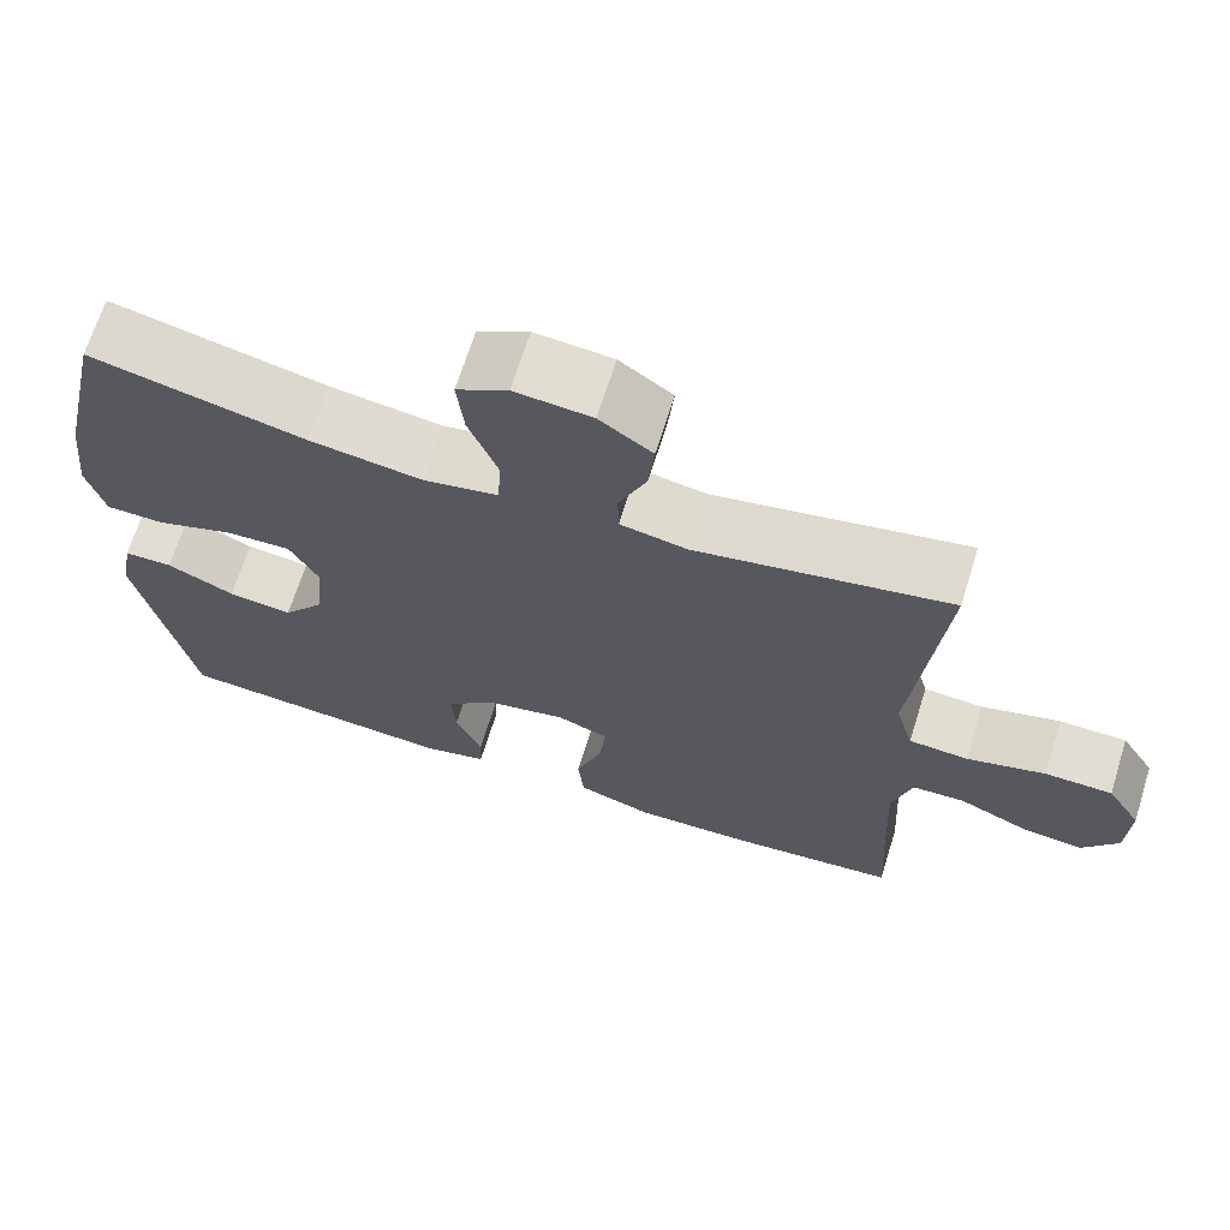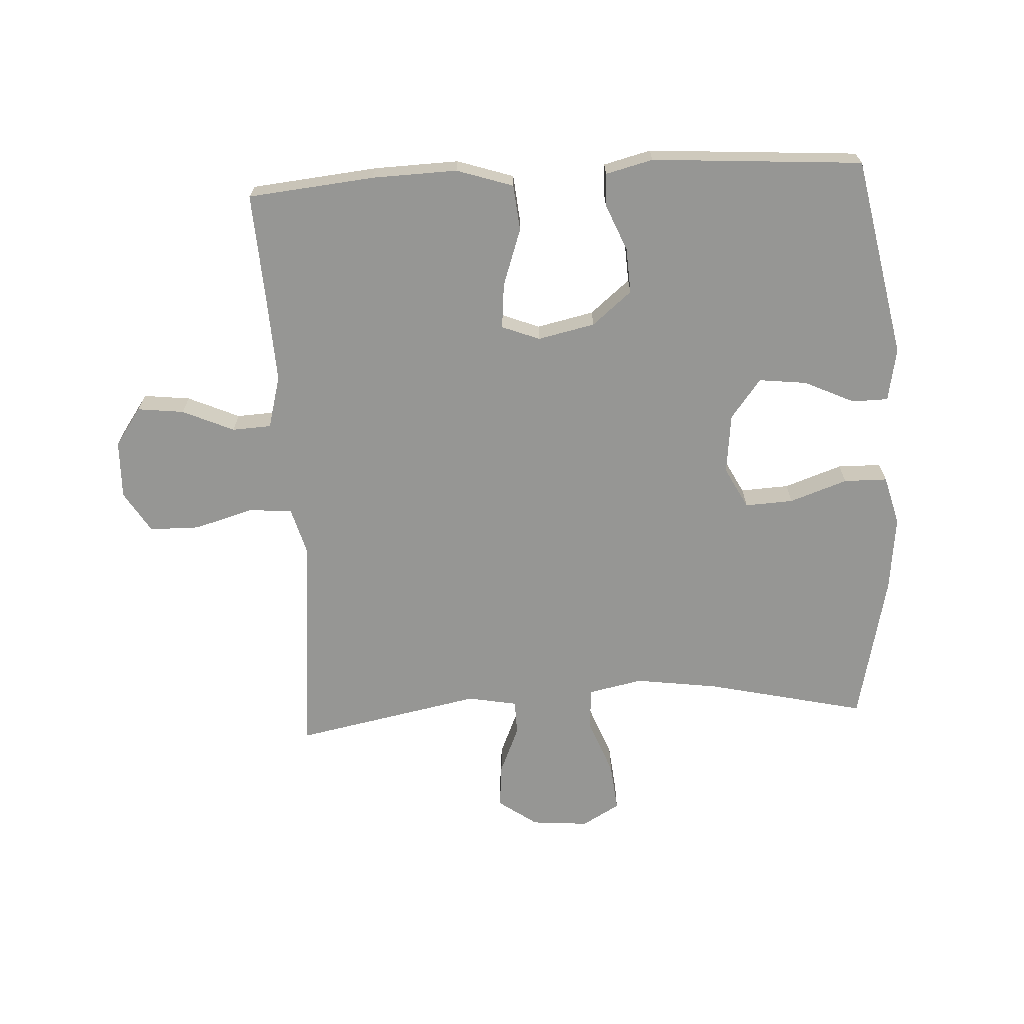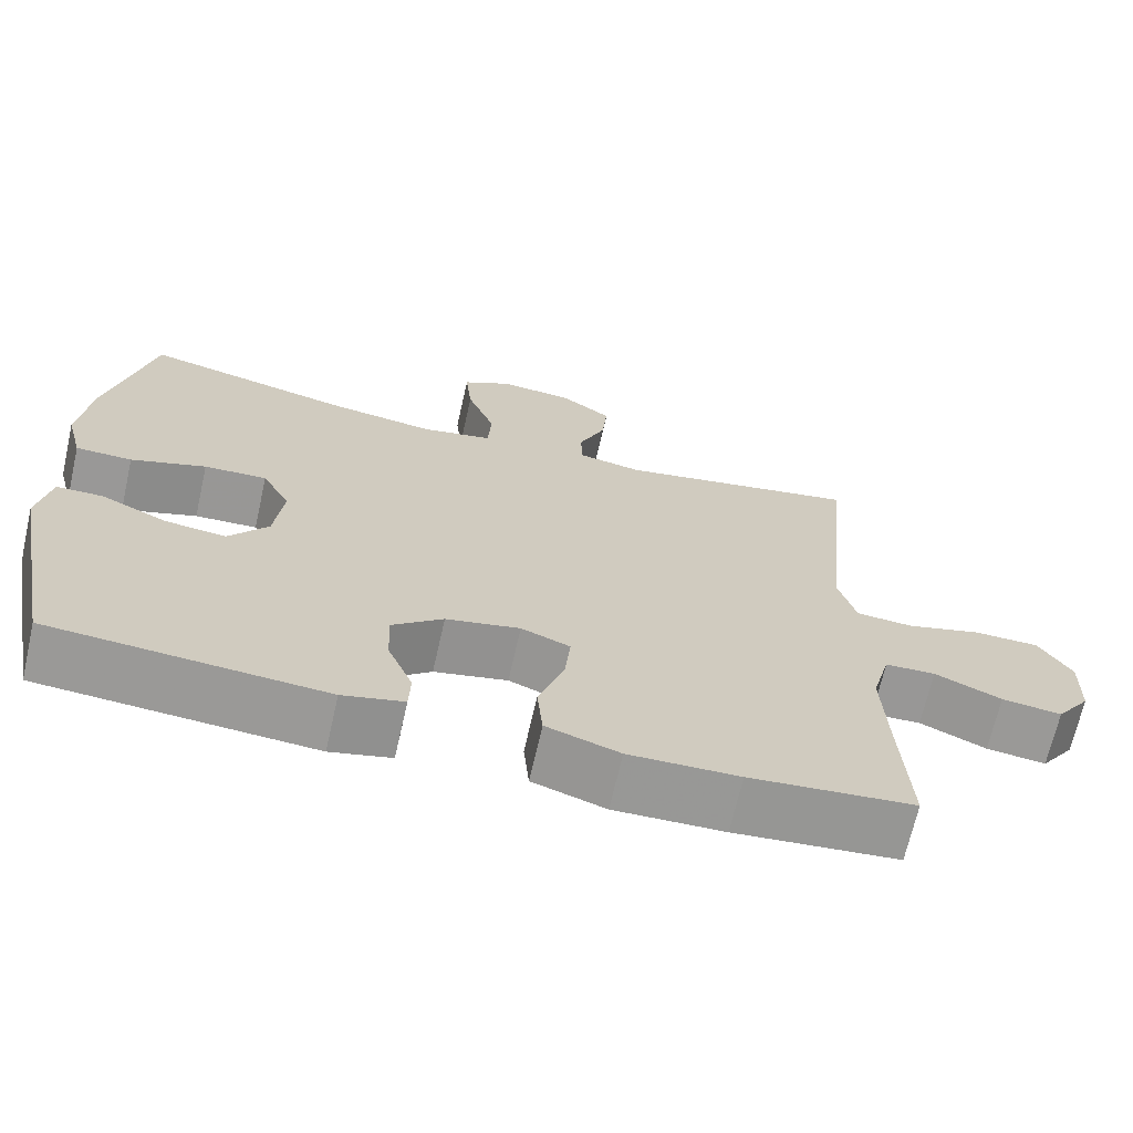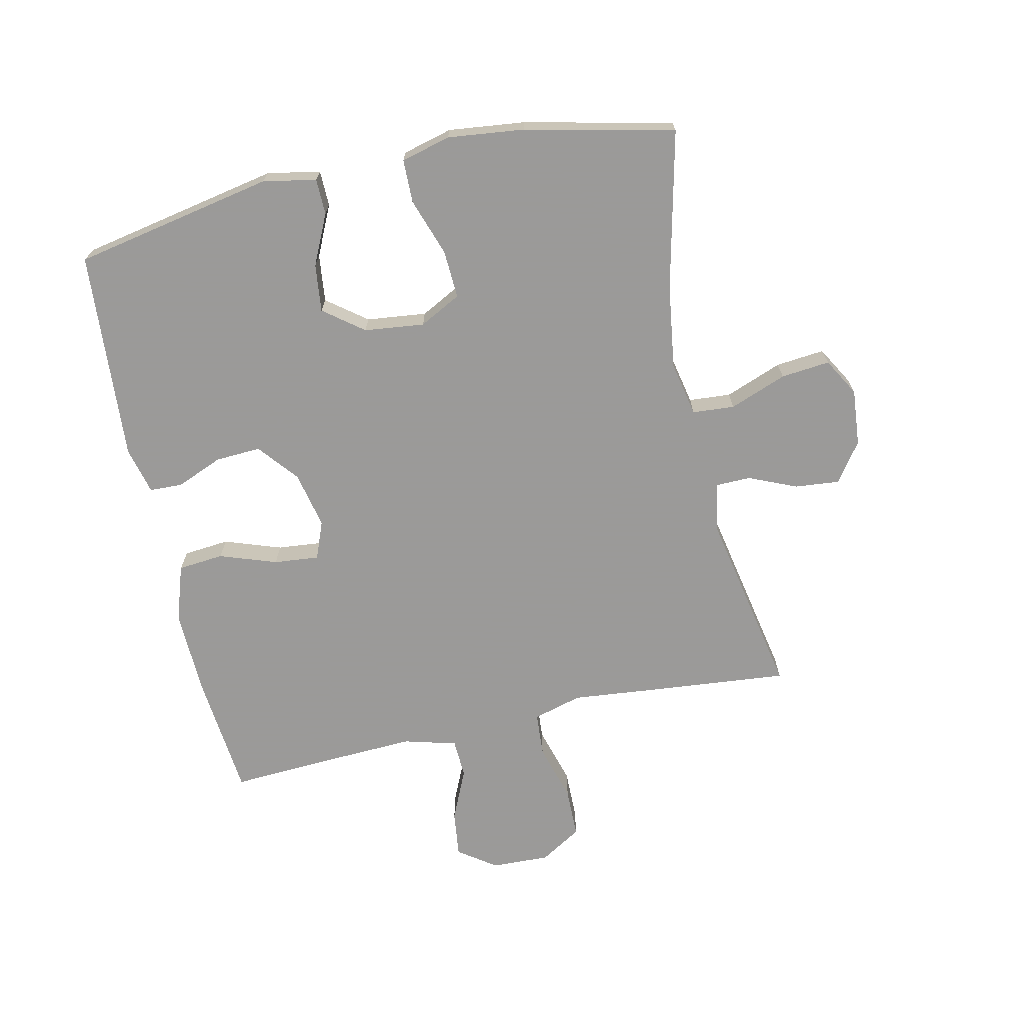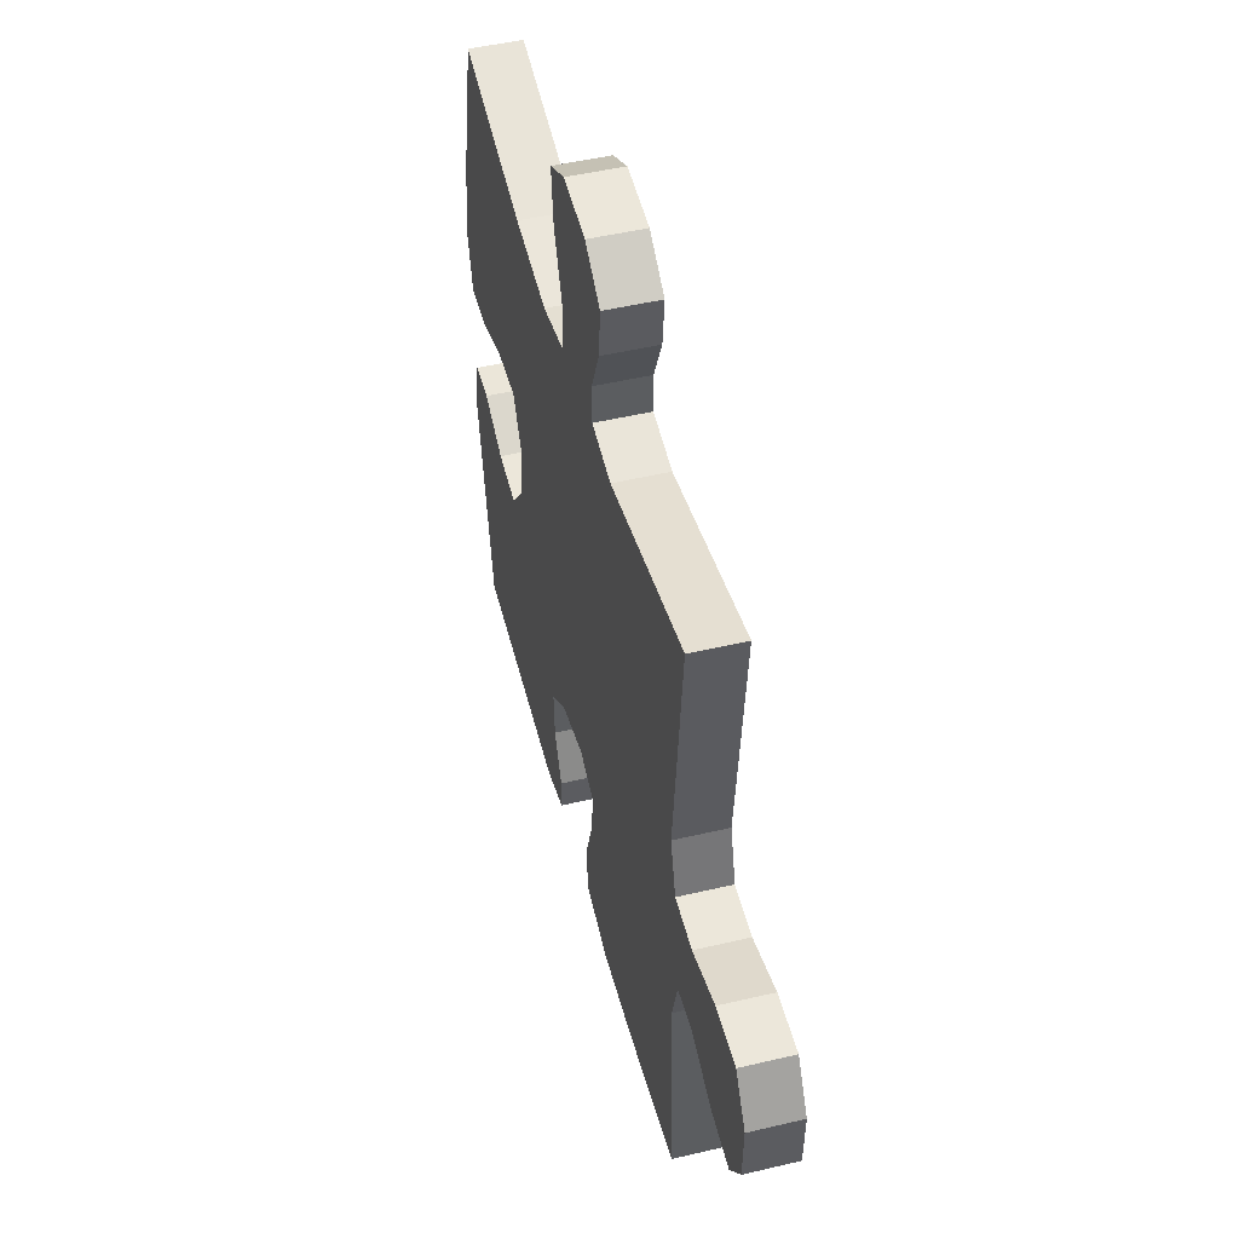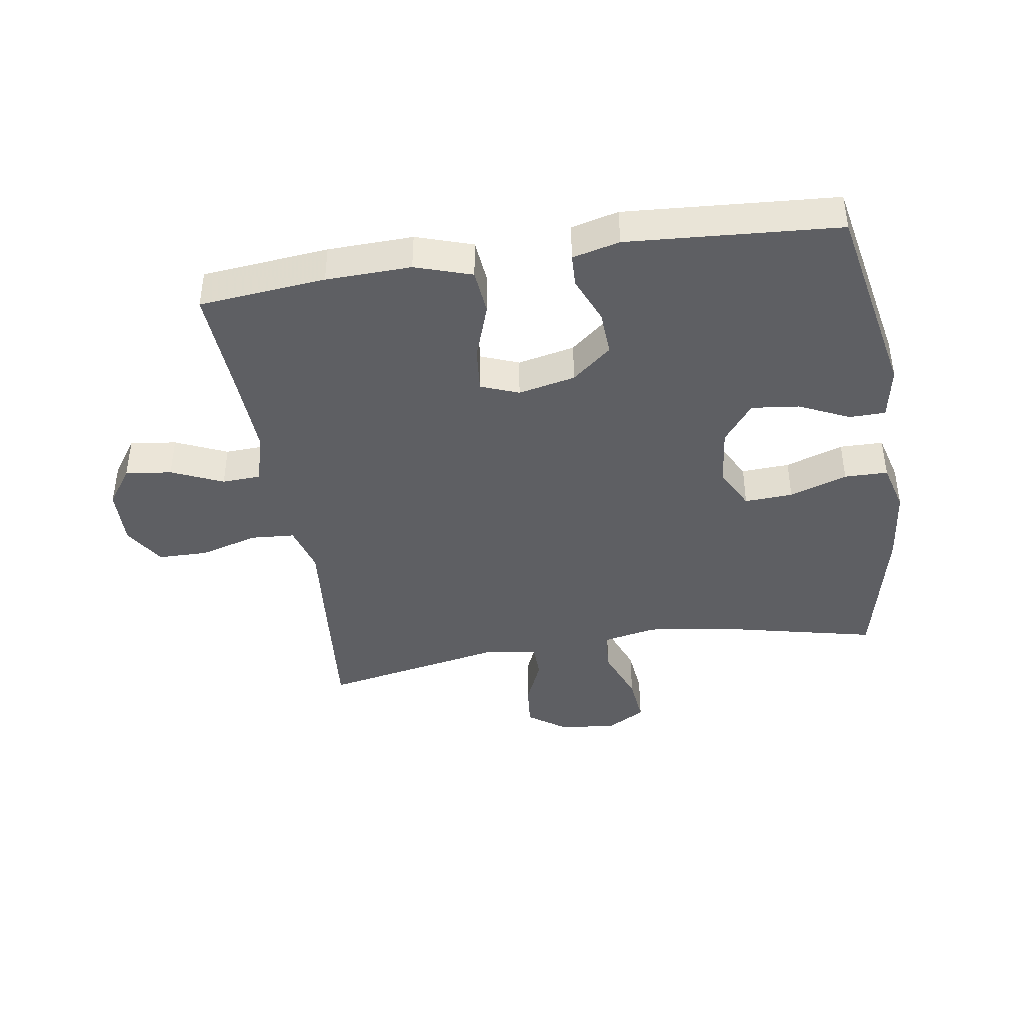
<metadata>
{"format":"obj","ext":"obj","renderer":"f3d","projection":"perspective","resolution":1024,"background":"white","views":[{"elev":68.1,"azim":17.4,"up":"+Z"},{"elev":-67.7,"azim":-176.8,"up":"+Y"},{"elev":-68.6,"azim":-12.8,"up":"+Z"},{"elev":-69.5,"azim":-77.6,"up":"+Y"},{"elev":49.4,"azim":75.4,"up":"+Z"},{"elev":-41.5,"azim":-171.0,"up":"+Y"}]}
</metadata>
<code>
v 0.5 0.07 -0.5
v 0.296 0.07 -0.52
v 0.159 0.07 -0.524
v 0.068 0.07 -0.494
v 0.061 0.07 -0.42
v 0.093 0.07 -0.328
v 0.1 0.07 -0.255
v 0.039 0.07 -0.231
v -0.053 0.07 -0.251
v -0.117 0.07 -0.304
v -0.113 0.07 -0.377
v -0.082 0.07 -0.452
v -0.084 0.07 -0.505
v -0.16 0.07 -0.524
v -0.5 0.07 -0.5
v -0.563 0.07 -0.177
v -0.547 0.07 -0.091
v -0.489 0.07 -0.09
v -0.408 0.07 -0.128
v -0.331 0.07 -0.137
v -0.282 0.07 -0.073
v -0.271 0.07 0.024
v -0.306 0.07 0.091
v -0.384 0.07 0.087
v -0.477 0.07 0.055
v -0.547 0.07 0.056
v -0.568 0.07 0.136
v -0.554 0.07 0.259
v -0.5 0.07 0.5
v -0.244 0.07 0.441
v -0.109 0.07 0.422
v -0.021 0.07 0.44
v -0.016 0.07 0.508
v -0.051 0.07 0.6
v -0.059 0.07 0.679
v 0.002 0.07 0.714
v 0.094 0.07 0.706
v 0.157 0.07 0.661
v 0.15 0.07 0.589
v 0.117 0.07 0.512
v 0.118 0.07 0.456
v 0.198 0.07 0.441
v 0.5 0.07 0.5
v 0.477 0.07 0.257
v 0.465 0.07 0.136
v 0.487 0.07 0.057
v 0.558 0.07 0.052
v 0.652 0.07 0.079
v 0.733 0.07 0.078
v 0.774 0.07 0.011
v 0.771 0.07 -0.083
v 0.728 0.07 -0.144
v 0.653 0.07 -0.135
v 0.57 0.07 -0.098
v 0.507 0.07 -0.101
v 0.484 0.07 -0.186
v 0.49 0.07 -0.319
v 0.5 0 -0.5
v 0.296 0 -0.52
v 0.159 0 -0.524
v 0.068 0 -0.494
v 0.061 0 -0.42
v 0.093 0 -0.328
v 0.1 0 -0.255
v 0.039 0 -0.231
v -0.053 0 -0.251
v -0.117 0 -0.304
v -0.113 0 -0.377
v -0.082 0 -0.452
v -0.084 0 -0.505
v -0.16 0 -0.524
v -0.5 0 -0.5
v -0.563 0 -0.177
v -0.547 0 -0.091
v -0.489 0 -0.09
v -0.408 0 -0.128
v -0.331 0 -0.137
v -0.282 0 -0.073
v -0.271 0 0.024
v -0.306 0 0.091
v -0.384 0 0.087
v -0.477 0 0.055
v -0.547 0 0.056
v -0.568 0 0.136
v -0.554 0 0.259
v -0.5 0 0.5
v -0.244 0 0.441
v -0.109 0 0.422
v -0.021 0 0.44
v -0.016 0 0.508
v -0.051 0 0.6
v -0.059 0 0.679
v 0.002 0 0.714
v 0.094 0 0.706
v 0.157 0 0.661
v 0.15 0 0.589
v 0.117 0 0.512
v 0.118 0 0.456
v 0.198 0 0.441
v 0.5 0 0.5
v 0.477 0 0.257
v 0.465 0 0.136
v 0.487 0 0.057
v 0.558 0 0.052
v 0.652 0 0.079
v 0.733 0 0.078
v 0.774 0 0.011
v 0.771 0 -0.083
v 0.728 0 -0.144
v 0.653 0 -0.135
v 0.57 0 -0.098
v 0.507 0 -0.101
v 0.484 0 -0.186
v 0.49 0 -0.319
f 51 52 53 54
f 51 54 55
f 50 51 55
f 47 48 49 50
f 46 47 50 55
f 45 46 55 56
f 42 43 44 45
f 41 42 45 56
f 37 38 39 40
f 37 40 41
f 36 37 41
f 33 34 35 36
f 32 33 36 41
f 31 32 41 56
f 27 28 29 30
f 24 25 26 27
f 23 24 27 30
f 22 23 30 31
f 16 17 18 19
f 16 19 20
f 15 16 20
f 14 15 20 21
f 11 12 13 14
f 10 11 14 21
f 3 4 5 6
f 3 6 7
f 57 1 2 3
f 57 3 7
f 56 57 7 8
f 31 56 8
f 22 31 8 9
f 9 10 21 22
f 111 110 109 108
f 112 111 108
f 112 108 107
f 107 106 105 104
f 112 107 104 103
f 113 112 103 102
f 102 101 100 99
f 113 102 99 98
f 97 96 95 94
f 98 97 94
f 98 94 93
f 93 92 91 90
f 98 93 90 89
f 113 98 89 88
f 87 86 85 84
f 84 83 82 81
f 87 84 81 80
f 88 87 80 79
f 76 75 74 73
f 77 76 73
f 77 73 72
f 78 77 72 71
f 71 70 69 68
f 78 71 68 67
f 63 62 61 60
f 64 63 60
f 60 59 58 114
f 64 60 114
f 65 64 114 113
f 65 113 88
f 66 65 88 79
f 79 78 67 66
f 1 58 59 2
f 2 59 60 3
f 3 60 61 4
f 4 61 62 5
f 5 62 63 6
f 6 63 64 7
f 7 64 65 8
f 8 65 66 9
f 9 66 67 10
f 10 67 68 11
f 11 68 69 12
f 12 69 70 13
f 13 70 71 14
f 14 71 72 15
f 15 72 73 16
f 16 73 74 17
f 17 74 75 18
f 18 75 76 19
f 19 76 77 20
f 20 77 78 21
f 21 78 79 22
f 22 79 80 23
f 23 80 81 24
f 24 81 82 25
f 25 82 83 26
f 26 83 84 27
f 27 84 85 28
f 28 85 86 29
f 29 86 87 30
f 30 87 88 31
f 31 88 89 32
f 32 89 90 33
f 33 90 91 34
f 34 91 92 35
f 35 92 93 36
f 36 93 94 37
f 37 94 95 38
f 38 95 96 39
f 39 96 97 40
f 40 97 98 41
f 41 98 99 42
f 42 99 100 43
f 43 100 101 44
f 44 101 102 45
f 45 102 103 46
f 46 103 104 47
f 47 104 105 48
f 48 105 106 49
f 49 106 107 50
f 50 107 108 51
f 51 108 109 52
f 52 109 110 53
f 53 110 111 54
f 54 111 112 55
f 55 112 113 56
f 56 113 114 57
f 57 114 58 1

</code>
